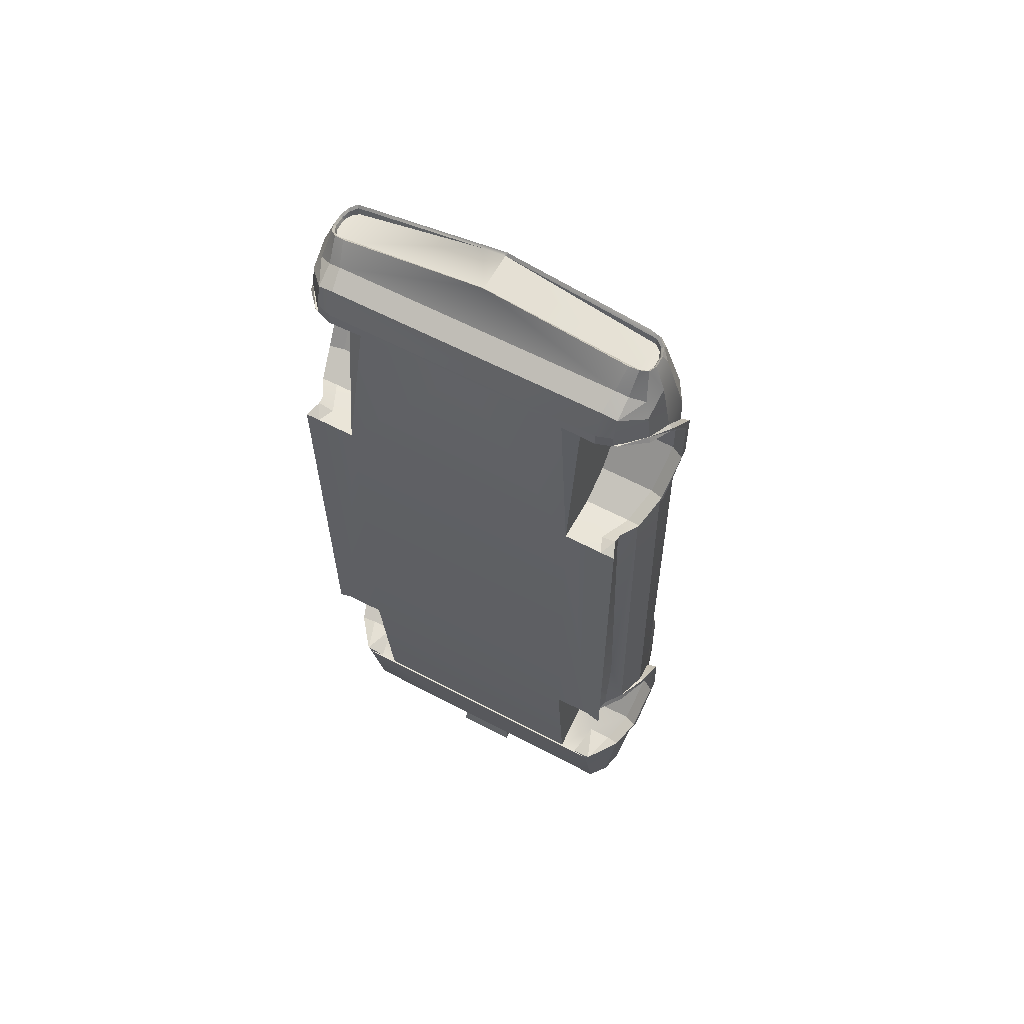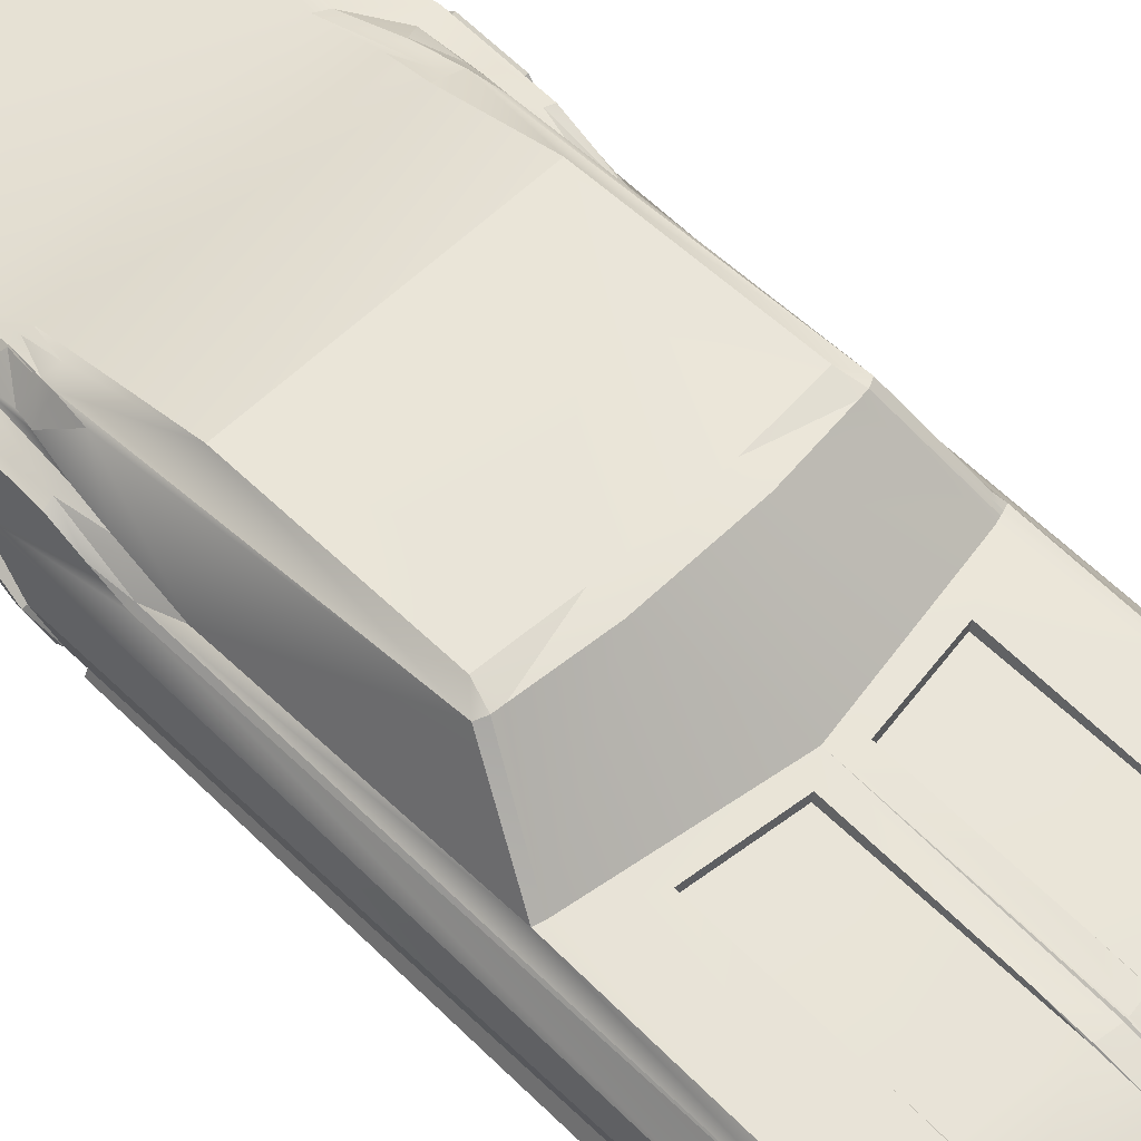
<metadata>
{"format":"obj","ext":"obj","renderer":"f3d","projection":"perspective","resolution":1024,"background":"white","views":[{"elev":60.7,"azim":28.4,"up":"+Z"},{"elev":59.0,"azim":-44.8,"up":"+Y"}]}
</metadata>
<code>
o CarBody_Plano
v 1.25 2.557 0.7656
v 0.4989 2.626 0.6252
v 1.195 2.614 0.5729
v 1.163 2.563 0.7761
v 0.4869 2.613 0.8639
v 1.182 2.557 -1.215
v 1.29 2.002 -3.023
v 1.505 2.046 -2.285
v 1.346 2.174 -2.51
v 1.38 2.219 -2.228
v 1.337 2.183 -2.504
v 1.19 2.002 -3.08
v 1.414 2.257 -1.84
v 1.529 2.036 -2.142
v 1.523 1.997 -2.635
v 1.571 1.956 -1.836
v 1.663 1.914 -1.851
v 1.738 1.94 -2.688
v 1.459 1.652 -4.629
v 1.609 1.602 -4.629
v 1.459 1.622 -4.659
v 1.704 1.688 -1.238
v 1.746 1.751 -1.538
v 1.745 1.638 -1.238
v 1.746 1.885 -1.838
v 1.591 1.87 -1.523
v 1.706 1.628 3.756
v 1.622 1.738 3.367
v 1.562 1.451 4.514
v 1.579 1.83 1.413
v 1.546 1.829 1.421
v 0 1.852 1.687
v 0.1961 1.841 1.827
v 0 1.758 3.607
v 1.015 1.777 3.068
v 1.015 1.742 3.455
v 1.015 1.668 3.873
v 1.015 1.836 1.718
v 0.2134 1.764 1.833
v 0.9952 1.754 1.724
v 0.1954 1.675 3.989
v 1.006 1.729 3.453
v 0.1956 1.749 3.577
v 0.2036 1.739 3.575
v 0.1958 1.784 3.198
v 1.853 1.512 -2.268
v 1.839 1.395 3.806
v 1.853 1.4 3.502
v 1.851 1.409 2.911
v 1.853 1.538 -2.82
v 0.01644 1.749 3.604
v 1.864 1.088 2.52
v 1.859 1.067 3.876
v 1.911 1.139 -1.883
v 1.902 1.16 -3.252
v 1.714 0.6011 -1.712
v 1.752 0.7988 4.26
v 1.547 0.5213 4.164
v 1.558 0.527 -3.477
v 1.69 0.8662 4.406
v 1.547 0.5804 4.378
v 1.714 0.6134 -1.529
v 1.668 0.5727 2.366
v 1.684 0.5058 -1.235
v 1.547 0.5143 4.046
v 1.783 0.7959 3.986
v 1.771 1.053 4.413
v 1.788 0.7662 2.357
v 1.835 0.7909 -1.749
v 1.826 0.8567 -3.389
v 1.392 0.4695 4.164
v 1.392 0.4624 4.046
v 1.422 0.7641 4.53
v 1.392 0.565 4.414
v 0 0.4624 4.132
v 1.632 0.9986 4.682
v 1.56 0.9439 4.719
v 1.633 1.351 4.614
v 1.56 1.353 4.719
v 1.632 1.298 4.682
v 1.464 1.399 4.65
v 1.46 1.371 4.737
v 1.46 0.9259 4.737
v 1.561 1.399 4.646
v 1.664 1.211 4.665
v 1.664 1.085 4.665
v 1.702 1.243 4.574
v 0 1.382 4.945
v 0.0187 1.373 4.943
v 1.055 0.4624 4.063
v 0 0.9236 4.945
v 1.547 0.7878 4.487
v 0 1.351 4.916
v 1.614 1.284 4.658
v 1.645 1.205 4.642
v 1.645 1.091 4.642
v 1.543 0.9633 4.695
v 1.543 1.333 4.695
v 1.614 1.013 4.658
v 0 0.945 4.916
v 1.903 1.077 2.547
v 1.898 1.056 3.849
v 1.934 1.421 3.515
v 1.932 1.43 2.948
v 1.95 1.139 -1.883
v 1.959 1.546 -2.268
v 1.937 1.095 -1.933
v 1.941 1.16 -3.252
v 1.959 1.465 -2.803
v 1.929 1.115 -3.205
v 1.959 1.441 -2.291
v 1.935 1.349 2.934
v 1.894 1.05 2.57
v 1.889 1.029 3.833
v 1.697 0.5652 2.427
v 1.59 0.5323 4.05
v 1.804 0.7773 3.935
v 1.838 0.8332 -3.333
v 1.936 1.34 3.484
v 1.809 0.7496 2.419
v 1.684 0.5108 -1.754
v 1.593 0.5269 -3.414
v 1.255 2.287 -2.196
v 1.711 0.6836 -0.9382
v 1.553 1.889 1.343
v 1.959 1.572 -2.82
v 1.131 2.367 -2.108
v 1.846 0.7693 -1.808
v 1.684 0.4708 2.372
v 1.684 0.4702 2.432
v 1.622 1.732 -0.9473
v 1.585 1.89 1.325
v 1.381 2.252 -2.118
v 1.328 2.537 0.7247
v 1.622 1.832 1.398
v 1.182 2.205 -2.502
v 1.748 0.3629 -1.754
v 1.748 0.3223 2.373
v 1.22 0.5323 4.05
v 1.406 1.887 -4.903
v 1.453 1.559 -4.831
v 1.556 1.562 -4.831
v 1.626 1.394 -4.829
v 0.3077 1.071 -4.72
v 1.661 1.193 -4.777
v 0.3077 0.775 -4.603
v 1.34 0.775 -4.603
v 1.524 0.7841 -4.603
v 1.608 1.6 -4.643
v 1.714 1.39 -4.64
v 1.739 1.172 -4.607
v 1.649 1.002 -4.713
v 1.688 0.9437 -4.586
v 1.561 0.7481 -4.536
v 0.3077 0.7495 -4.743
v 1.219 0.5441 -3.478
v 1.604 0.3676 -1.691
v 1.22 0.3249 2.373
v 1.481 1.832 1.44
v 1.219 0.3676 -1.691
v 1.605 0.3249 2.373
v -1.25 2.557 0.7656
v -0.4989 2.626 0.6252
v -1.195 2.614 0.5729
v -1.163 2.563 0.7761
v -0.4869 2.613 0.8639
v -1.182 2.557 -1.215
v -1.29 2.002 -3.023
v -1.505 2.046 -2.285
v -1.38 2.219 -2.228
v -1.346 2.174 -2.51
v -1.337 2.183 -2.504
v -1.414 2.257 -1.84
v -1.529 2.036 -2.142
v -1.523 1.997 -2.635
v -1.571 1.956 -1.836
v -1.259 2.194 -2.503
v -1.663 1.914 -1.851
v -1.738 1.94 -2.688
v -1.459 1.652 -4.629
v -1.609 1.602 -4.629
v -1.459 1.622 -4.659
v -1.704 1.688 -1.238
v -1.746 1.751 -1.538
v -1.745 1.638 -1.238
v -1.746 1.885 -1.838
v -1.591 1.87 -1.523
v -1.706 1.628 3.756
v -1.622 1.738 3.367
v -1.562 1.451 4.514
v -1.546 1.836 1.421
v -0.1961 1.841 1.827
v -1.015 1.777 3.068
v -1.015 1.668 3.873
v -1.015 1.742 3.455
v -1.015 1.836 1.718
v -0.2134 1.764 1.833
v -0.9952 1.754 1.724
v -0.1954 1.675 3.989
v -1.006 1.729 3.453
v -0.1956 1.749 3.577
v -0.2036 1.739 3.575
v -0.1958 1.784 3.198
v -1.853 1.512 -2.268
v -1.839 1.395 3.806
v -1.853 1.4 3.502
v -1.851 1.409 2.911
v -1.853 1.538 -2.82
v -0.01644 1.749 3.604
v -1.864 1.088 2.52
v -1.859 1.067 3.876
v -1.911 1.139 -1.883
v -1.902 1.16 -3.252
v -1.714 0.6011 -1.712
v -1.752 0.7988 4.26
v -1.547 0.5213 4.164
v -1.558 0.527 -3.477
v -1.69 0.8662 4.406
v -1.547 0.5804 4.378
v -1.714 0.6134 -1.529
v -1.668 0.5727 2.366
v -1.684 0.5058 -1.235
v -1.783 0.7959 3.986
v -1.547 0.5143 4.046
v -1.771 1.053 4.413
v -1.788 0.7662 2.357
v -1.835 0.7909 -1.749
v -1.826 0.8567 -3.389
v -1.392 0.4624 4.046
v -1.392 0.4695 4.164
v -1.392 0.565 4.414
v -1.422 0.7641 4.53
v -1.56 0.9439 4.719
v -1.632 0.9986 4.682
v -1.633 1.351 4.614
v -1.632 1.298 4.682
v -1.56 1.353 4.719
v -1.464 1.399 4.65
v -1.46 0.9259 4.737
v -1.561 1.399 4.646
v -1.664 1.085 4.665
v -1.664 1.211 4.665
v -1.702 1.243 4.574
v -0.0187 1.373 4.943
v -1.055 0.4624 4.063
v -1.547 0.7878 4.487
v -0.2309 1.351 4.884
v -1.645 1.205 4.642
v -1.614 1.284 4.658
v -1.645 1.091 4.642
v -1.543 0.9633 4.695
v -1.543 1.333 4.695
v -1.614 1.013 4.658
v -1.903 1.077 2.547
v -1.934 1.421 3.515
v -1.898 1.056 3.849
v -1.932 1.43 2.948
v -1.95 1.139 -1.883
v -1.959 1.546 -2.268
v -1.937 1.095 -1.933
v -1.941 1.16 -3.252
v -1.929 1.115 -3.205
v -1.959 1.465 -2.803
v -1.959 1.441 -2.291
v -1.894 1.05 2.57
v -1.935 1.349 2.934
v -1.889 1.029 3.833
v -1.697 0.5652 2.427
v -1.804 0.7773 3.935
v -1.59 0.5323 4.05
v -1.838 0.8332 -3.333
v -1.936 1.34 3.484
v -1.809 0.7496 2.419
v -1.684 0.5108 -1.754
v -1.593 0.5269 -3.414
v -1.369 2.233 -2.223
v -1.255 2.287 -2.196
v -1.622 1.832 1.398
v -1.959 1.572 -2.82
v -1.846 0.7693 -1.808
v -1.684 0.4708 2.372
v -1.684 0.4702 2.432
v -1.692 0.657 -1.235
v -1.622 1.732 -0.9473
v -1.381 2.252 -2.118
v -1.328 2.537 0.7247
v -1.182 2.205 -2.502
v -1.748 0.3629 -1.754
v -1.748 0.3228 2.372
v -1.22 0.5323 4.05
v -1.406 1.887 -4.903
v -1.453 1.559 -4.831
v -1.556 1.562 -4.831
v -1.626 1.394 -4.829
v -0.3077 1.071 -4.72
v -1.661 1.193 -4.777
v -0.3077 0.775 -4.603
v -1.524 0.7841 -4.603
v -1.714 1.39 -4.64
v -1.608 1.6 -4.643
v -1.739 1.172 -4.607
v -1.649 1.002 -4.713
v -1.688 0.9437 -4.586
v -1.561 0.7481 -4.536
v -0.3077 0.7495 -4.743
v -1.219 0.5441 -3.478
v -1.604 0.3676 -1.691
v -1.22 0.3249 2.373
v -1.219 0.3676 -1.691
v -1.605 0.3249 2.373
v 1.602 1.284 4.606
v 1.631 1.205 4.609
v 1.535 0.9633 4.612
v 1.535 1.333 4.612
v 1.602 1.013 4.606
v 1.631 1.091 4.609
v -1.602 1.284 4.606
v -1.631 1.205 4.609
v -1.535 0.9633 4.612
v -1.535 1.333 4.612
v -1.602 1.013 4.606
v -1.631 1.091 4.609
v 1.587 0.5269 -1.691
v 1.808 1.156 -1.884
v 1.537 0.4841 2.373
v 1.799 1.177 -3.252
v 1.701 0.8738 -3.39
v 1.671 0.7847 2.359
v 1.756 1.086 3.88
v 1.762 1.107 2.522
v 1.831 1.553 -2.82
v 1.831 1.528 -2.268
v 1.808 1.419 3.505
v 1.806 1.429 2.914
v 1.46 0.8738 -3.39
v 1.395 0.5441 -3.478
v 1.22 1.419 3.505
v 1.219 0.5269 -1.691
v 1.219 1.528 -2.268
v 1.219 1.553 -2.82
v 1.219 1.177 -3.252
v 1.22 1.086 3.88
v 1.22 1.107 2.522
v 1.22 0.7847 2.359
v 1.22 1.429 2.914
v 1.219 1.156 -1.884
v -1.587 0.5269 -1.691
v -1.808 1.156 -1.884
v -1.537 0.4841 2.373
v -1.701 0.8738 -3.39
v -1.799 1.177 -3.252
v -1.671 0.7847 2.359
v -1.756 1.086 3.88
v -1.762 1.107 2.522
v -1.831 1.553 -2.82
v -1.831 1.528 -2.268
v -1.806 1.429 2.914
v -1.808 1.419 3.505
v -1.395 0.5441 -3.478
v -1.46 0.8738 -3.39
v -1.22 1.419 3.505
v -1.219 0.5269 -1.691
v -1.219 1.528 -2.268
v -1.219 1.177 -3.252
v -1.219 1.553 -2.82
v -1.22 1.086 3.88
v -1.22 0.7847 2.359
v -1.22 1.107 2.522
v -1.22 1.429 2.914
v -1.219 1.156 -1.884
v 0 0.895 4.916
f 215 219 218
f 170 174 285
f 174 169 175
f 29 27 28
f 159 38 28
f 26 22 17
f 40 33 39
f 22 131 135
f 202 201 203
f 45 39 33
f 73 77 83
f 301 302 303
f 268 226 221
f 150 55 151
f 299 296 301
f 81 29 37
f 57 53 67
f 65 71 72
f 151 70 153
f 203 197 202
f 303 298 304
f 234 246 233
f 81 79 84
f 87 80 85
f 265 254 226
f 190 188 235
f 249 242 248
f 222 281 221
f 85 94 95
f 187 183 284
f 48 104 49
f 68 52 101
f 48 102 103
f 54 69 105
f 53 66 102
f 49 101 52
f 296 294 292
f 232 219 231
f 256 267 223
f 66 116 117
f 262 228 271
f 68 113 120
f 43 44 45
f 131 13 134
f 70 55 108
f 300 181 182
f 275 228 217
f 125 31 30
f 97 313 100
f 51 34 89
f 35 40 42
f 129 115 130
f 68 63 124
f 132 30 135
f 64 129 138
f 291 21 140
f 140 21 141
f 23 17 22
f 183 185 188
f 165 164 162
f 228 304 217
f 222 274 288
f 308 245 290
f 144 146 155
f 314 98 93
f 319 253 251
f 244 88 34
f 100 239 91
f 133 11 123
f 278 183 188
f 181 299 208
f 184 178 186
f 70 110 118
f 146 305 155
f 60 92 61
f 232 233 246
f 243 205 225
f 60 61 57
f 89 88 93
f 48 53 102
f 49 104 101
f 69 128 107
f 66 117 114
f 66 65 116
f 129 63 115
f 54 68 69
f 171 172 168
f 244 209 199
f 121 62 64
f 175 179 178
f 228 301 303
f 259 208 279
f 155 295 144
f 24 22 27
f 213 299 301
f 253 241 234
f 42 36 35
f 32 191 196
f 210 204 212
f 15 9 8
f 314 313 316
f 114 102 66
f 61 73 74
f 230 224 229
f 163 2 6
f 238 240 237
f 243 242 236
f 261 208 213
f 166 165 191
f 80 98 94
f 86 99 76
f 247 93 244
f 109 126 106
f 226 254 210
f 206 255 256
f 212 258 227
f 211 256 223
f 207 210 254
f 263 264 259
f 101 113 68
f 286 173 284
f 68 115 63
f 223 269 270
f 3 1 134
f 226 273 265
f 70 122 59
f 46 105 106
f 228 261 213
f 50 108 55
f 124 129 64
f 252 320 247
f 3 4 1
f 56 128 69
f 281 282 268
f 283 226 227
f 198 192 196
f 291 292 182
f 142 141 21
f 143 149 150
f 145 150 151
f 152 151 153
f 148 153 154
f 214 280 274
f 295 305 297
f 286 191 162
f 76 92 60
f 17 18 15
f 215 211 223
f 198 193 200
f 10 133 14
f 70 154 153
f 218 219 246
f 230 71 74
f 240 190 235
f 47 78 87
f 258 204 259
f 79 80 78
f 244 93 88
f 206 256 211
f 207 254 257
f 227 260 280
f 119 112 104
f 223 267 269
f 223 270 224
f 300 294 299
f 257 206 207
f 46 52 54
f 281 268 221
f 226 212 227
f 73 231 74
f 72 139 65
f 47 87 67
f 19 20 21
f 139 90 158
f 85 96 86
f 274 220 214
f 318 249 248
f 314 94 98
f 249 320 252
f 322 253 321
f 195 200 193
f 316 95 312
f 224 270 290
f 316 99 96
f 99 313 97
f 49 27 48
f 322 248 250
f 73 83 91
f 322 319 320
f 319 251 100
f 252 236 249
f 216 215 223
f 71 230 75
f 277 276 285
f 147 148 154
f 57 58 66
f 243 235 205
f 9 7 11
f 106 50 46
f 287 136 12
f 158 75 308
f 134 1 125
f 312 94 311
f 250 242 241
f 255 257 272
f 98 82 93
f 218 234 225
f 234 241 225
f 225 215 218
f 285 276 170
f 276 172 170
f 170 171 169
f 174 173 285
f 170 169 174
f 175 176 174
f 169 171 175
f 29 78 27
f 32 51 45
f 51 43 45
f 30 31 28
f 31 159 28
f 32 45 33
f 38 35 28
f 35 36 28
f 32 33 38
f 159 32 38
f 28 135 30
f 26 131 22
f 40 38 33
f 135 28 27
f 27 22 135
f 202 199 201
f 45 44 39
f 73 92 77
f 301 296 302
f 268 273 226
f 150 50 55
f 299 294 296
f 43 51 41
f 51 89 41
f 82 79 81
f 40 39 42
f 39 44 42
f 41 89 37
f 89 82 81
f 44 41 37
f 42 44 37
f 89 81 37
f 81 84 29
f 29 28 37
f 28 36 37
f 57 66 53
f 65 58 71
f 151 55 70
f 203 192 197
f 303 302 298
f 234 218 246
f 265 266 254
f 190 189 188
f 249 236 242
f 221 283 222
f 283 220 222
f 85 80 94
f 187 178 183
f 48 103 104
f 291 140 295
f 140 141 144
f 295 140 144
f 141 142 143
f 143 145 141
f 145 152 147
f 152 148 147
f 147 146 144
f 295 297 298
f 147 144 141
f 295 298 292
f 298 302 292
f 145 147 141
f 302 296 292
f 294 293 292
f 292 291 295
f 232 246 219
f 256 272 267
f 262 261 228
f 43 41 44
f 132 135 131
f 131 26 13
f 26 16 13
f 16 14 13
f 13 133 134
f 134 132 131
f 292 293 182
f 293 300 182
f 275 271 228
f 51 32 34
f 34 88 89
f 35 38 40
f 124 62 69
f 62 56 69
f 69 68 124
f 130 138 129
f 138 137 64
f 137 121 64
f 291 182 21
f 23 25 17
f 183 184 185
f 165 163 164
f 228 303 304
f 288 289 222
f 289 282 281
f 222 289 281
f 319 321 253
f 34 32 209
f 209 244 34
f 251 253 234
f 234 233 251
f 233 239 251
f 91 83 100
f 83 77 97
f 100 83 97
f 77 76 97
f 76 99 97
f 100 251 239
f 11 7 12
f 123 136 127
f 11 12 123
f 123 127 133
f 188 189 278
f 278 284 183
f 208 204 179
f 204 207 185
f 207 206 188
f 206 205 188
f 188 185 207
f 184 186 204
f 186 179 204
f 185 184 204
f 181 300 299
f 179 181 208
f 184 183 178
f 70 108 110
f 146 297 305
f 232 239 233
f 206 211 205
f 211 225 205
f 225 241 243
f 241 242 243
f 57 67 60
f 67 86 76
f 60 67 76
f 54 52 68
f 168 175 171
f 171 170 172
f 194 195 189
f 190 240 238
f 194 189 190
f 197 198 200
f 194 190 238
f 197 200 202
f 200 194 202
f 238 237 244
f 202 194 199
f 194 238 244
f 199 194 244
f 209 201 199
f 121 56 62
f 187 176 178
f 176 175 178
f 175 168 179
f 168 180 181
f 179 168 181
f 179 186 178
f 228 213 301
f 259 204 208
f 155 305 295
f 24 23 22
f 213 208 299
f 253 250 241
f 42 37 36
f 203 201 209
f 191 278 189
f 189 195 193
f 189 193 196
f 203 209 32
f 192 203 32
f 191 189 196
f 196 192 32
f 210 207 204
f 8 14 15
f 14 16 15
f 311 314 312
f 314 93 313
f 93 100 313
f 313 315 316
f 316 312 314
f 114 119 102
f 61 92 73
f 230 216 224
f 167 164 163
f 163 165 166
f 166 5 2
f 5 4 2
f 2 3 6
f 6 167 163
f 163 166 2
f 261 279 208
f 32 159 5
f 159 31 1
f 5 159 4
f 1 4 159
f 191 32 166
f 166 32 5
f 165 162 191
f 80 79 98
f 86 96 99
f 244 237 247
f 237 252 247
f 109 110 108
f 105 69 107
f 105 107 111
f 109 108 126
f 106 105 111
f 111 109 106
f 260 227 258
f 279 261 263
f 261 262 263
f 260 258 264
f 258 259 264
f 279 263 259
f 101 112 113
f 286 285 173
f 173 174 176
f 176 187 173
f 187 284 173
f 284 278 286
f 68 120 115
f 134 133 6
f 133 127 6
f 6 3 134
f 70 118 122
f 46 54 105
f 50 126 108
f 64 62 124
f 124 63 129
f 3 2 4
f 56 121 128
f 227 214 220
f 283 221 226
f 227 220 283
f 198 197 192
f 20 149 21
f 149 142 21
f 143 142 149
f 145 143 150
f 152 145 151
f 148 152 153
f 214 227 280
f 286 278 191
f 76 77 92
f 17 25 18
f 18 20 7
f 20 19 7
f 7 15 18
f 15 16 17
f 16 26 17
f 215 225 211
f 198 196 193
f 10 11 133
f 133 13 14
f 14 8 10
f 8 9 10
f 70 59 154
f 58 61 71
f 61 74 71
f 74 231 230
f 231 219 230
f 219 216 230
f 236 237 235
f 237 240 235
f 27 78 47
f 78 80 87
f 258 212 204
f 29 84 78
f 84 79 78
f 103 102 119
f 112 101 104
f 103 119 104
f 300 293 294
f 257 255 206
f 46 49 52
f 226 210 212
f 73 232 231
f 90 139 72
f 139 116 65
f 86 67 87
f 67 53 47
f 86 87 85
f 53 48 47
f 21 182 19
f 182 181 180
f 19 182 180
f 85 95 96
f 274 222 220
f 318 317 249
f 314 311 94
f 249 317 320
f 322 250 253
f 195 194 200
f 316 96 95
f 245 229 290
f 229 224 290
f 316 315 99
f 99 315 313
f 20 18 50
f 18 25 46
f 46 25 23
f 50 18 46
f 150 149 20
f 49 46 24
f 24 46 23
f 50 150 20
f 24 27 49
f 27 47 48
f 322 318 248
f 239 232 91
f 232 73 91
f 93 247 100
f 247 320 319
f 100 247 319
f 320 317 318
f 318 322 320
f 322 321 319
f 252 237 236
f 223 224 216
f 216 219 215
f 230 229 245
f 75 90 71
f 90 72 71
f 230 245 75
f 286 162 164
f 164 167 286
f 167 287 277
f 277 177 276
f 167 277 285
f 285 286 167
f 217 304 297
f 304 298 297
f 297 146 217
f 146 147 59
f 217 146 59
f 154 59 147
f 61 58 57
f 58 65 66
f 236 235 243
f 235 188 205
f 9 15 7
f 11 10 9
f 106 126 50
f 172 276 177
f 177 277 287
f 287 167 127
f 167 6 127
f 168 172 177
f 287 127 136
f 168 177 287
f 19 180 12
f 180 168 12
f 12 7 19
f 136 123 12
f 168 287 12
f 157 137 138
f 157 138 161
f 306 156 309
f 156 160 309
f 160 157 158
f 157 161 158
f 158 90 75
f 289 288 307
f 309 160 158
f 289 307 310
f 307 309 308
f 310 307 308
f 75 245 308
f 309 158 308
f 1 31 125
f 125 30 132
f 132 134 125
f 312 95 94
f 250 248 242
f 257 254 266
f 272 256 255
f 257 266 272
f 79 82 98
f 82 89 93
f 352 273 268
f 309 347 362
f 118 326 327
f 353 269 267
f 343 328 330
f 353 272 358
f 368 352 367
f 158 161 325
f 358 266 357
f 347 370 362
f 368 308 366
f 353 361 366
f 349 308 367
f 112 330 113
f 342 116 139
f 346 323 338
f 112 333 334
f 325 130 115
f 121 137 157
f 363 355 365
f 130 161 138
f 280 260 348
f 109 332 331
f 336 335 156
f 120 330 328
f 111 324 332
f 122 118 327
f 119 329 333
f 122 335 336
f 324 339 332
f 340 326 331
f 329 337 333
f 337 334 333
f 339 331 332
f 130 325 161
f 109 326 110
f 366 270 353
f 122 327 335
f 160 323 157
f 351 271 350
f 156 341 338
f 59 122 336
f 354 266 265
f 282 289 310
f 348 264 356
f 329 117 116
f 354 273 352
f 275 350 271
f 351 263 262
f 275 359 360
f 369 354 368
f 345 330 334
f 363 348 356
f 361 357 369
f 282 310 349
f 356 263 355
f 275 360 350
f 351 365 355
f 364 306 362
f 342 158 343
f 217 359 275
f 282 349 268
f 349 352 268
f 309 307 347
f 118 110 326
f 353 270 269
f 343 344 328
f 353 267 272
f 368 354 352
f 325 328 344
f 344 158 325
f 358 272 266
f 347 348 370
f 368 367 308
f 308 290 366
f 366 361 369
f 369 368 366
f 353 358 361
f 367 352 349
f 349 310 308
f 112 334 330
f 342 329 116
f 346 324 323
f 112 119 333
f 120 328 115
f 328 325 115
f 157 323 121
f 323 324 128
f 121 323 128
f 324 107 128
f 363 356 355
f 348 347 280
f 347 307 274
f 307 288 274
f 274 280 347
f 109 111 332
f 217 59 156
f 59 336 156
f 335 327 326
f 351 350 360
f 335 326 341
f 364 351 360
f 306 364 360
f 306 360 359
f 335 341 156
f 156 306 217
f 306 359 217
f 120 113 330
f 111 107 324
f 119 114 329
f 324 346 339
f 340 341 326
f 329 342 337
f 337 345 334
f 339 340 331
f 109 331 326
f 366 290 270
f 160 338 323
f 351 262 271
f 339 346 341
f 346 338 341
f 339 341 340
f 338 160 156
f 354 357 266
f 348 260 264
f 329 114 117
f 354 265 273
f 351 355 263
f 369 357 354
f 345 343 330
f 363 370 348
f 361 358 357
f 356 264 263
f 351 364 365
f 306 309 362
f 362 370 364
f 370 363 364
f 363 365 364
f 345 337 342
f 342 139 158
f 158 344 343
f 343 345 342
l 100 371

</code>
